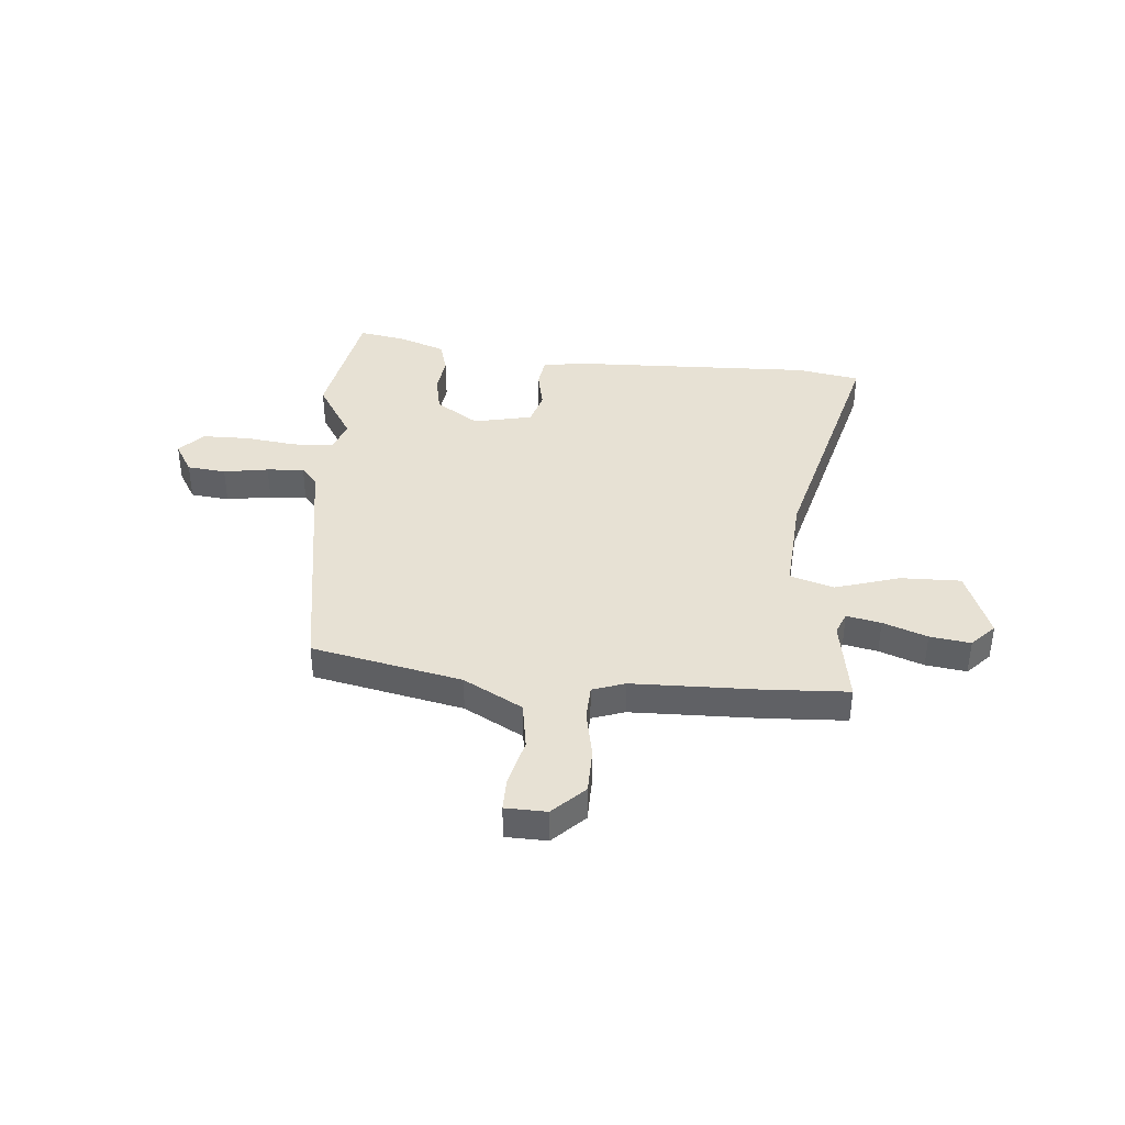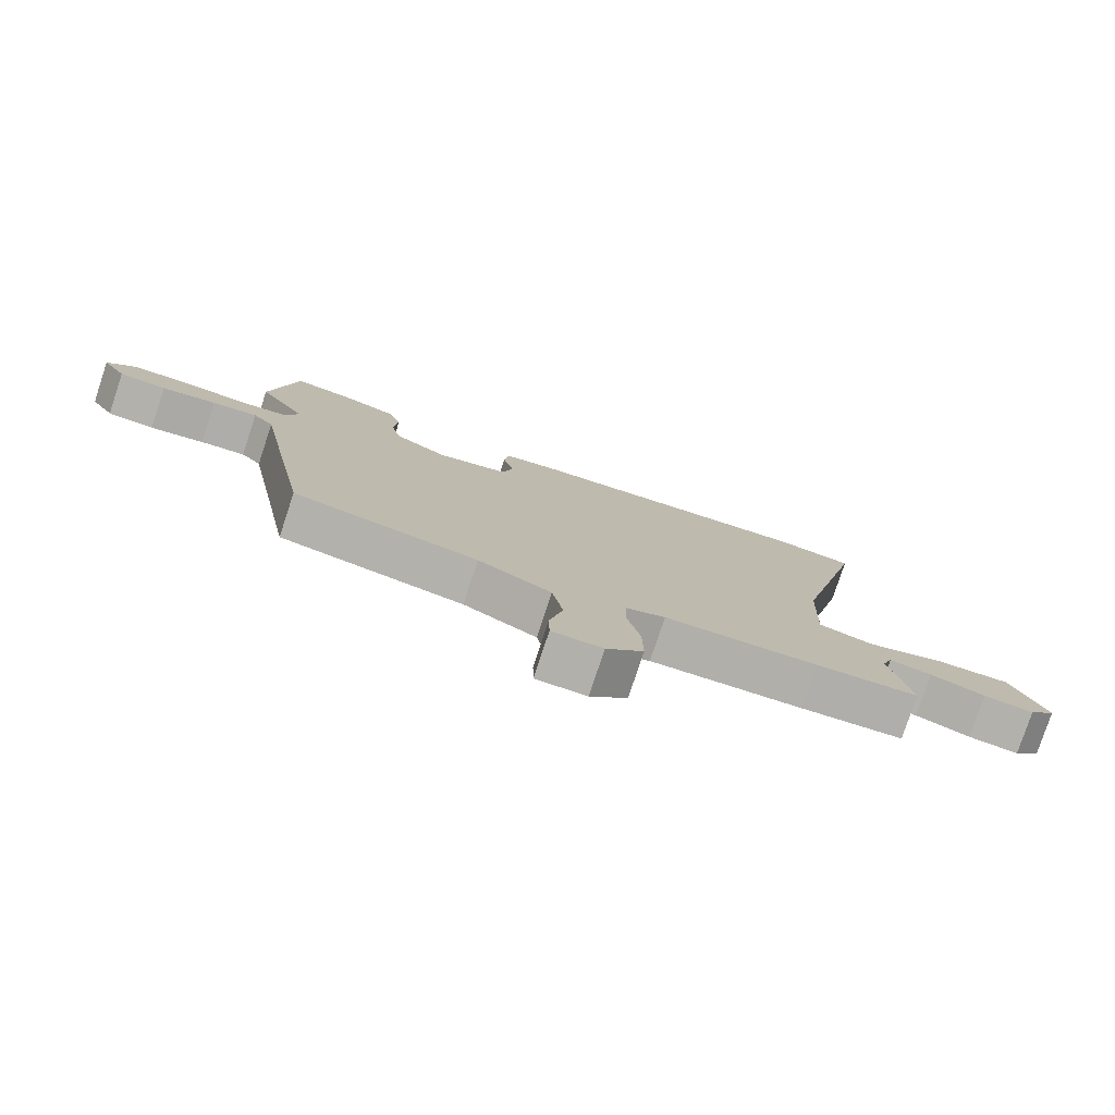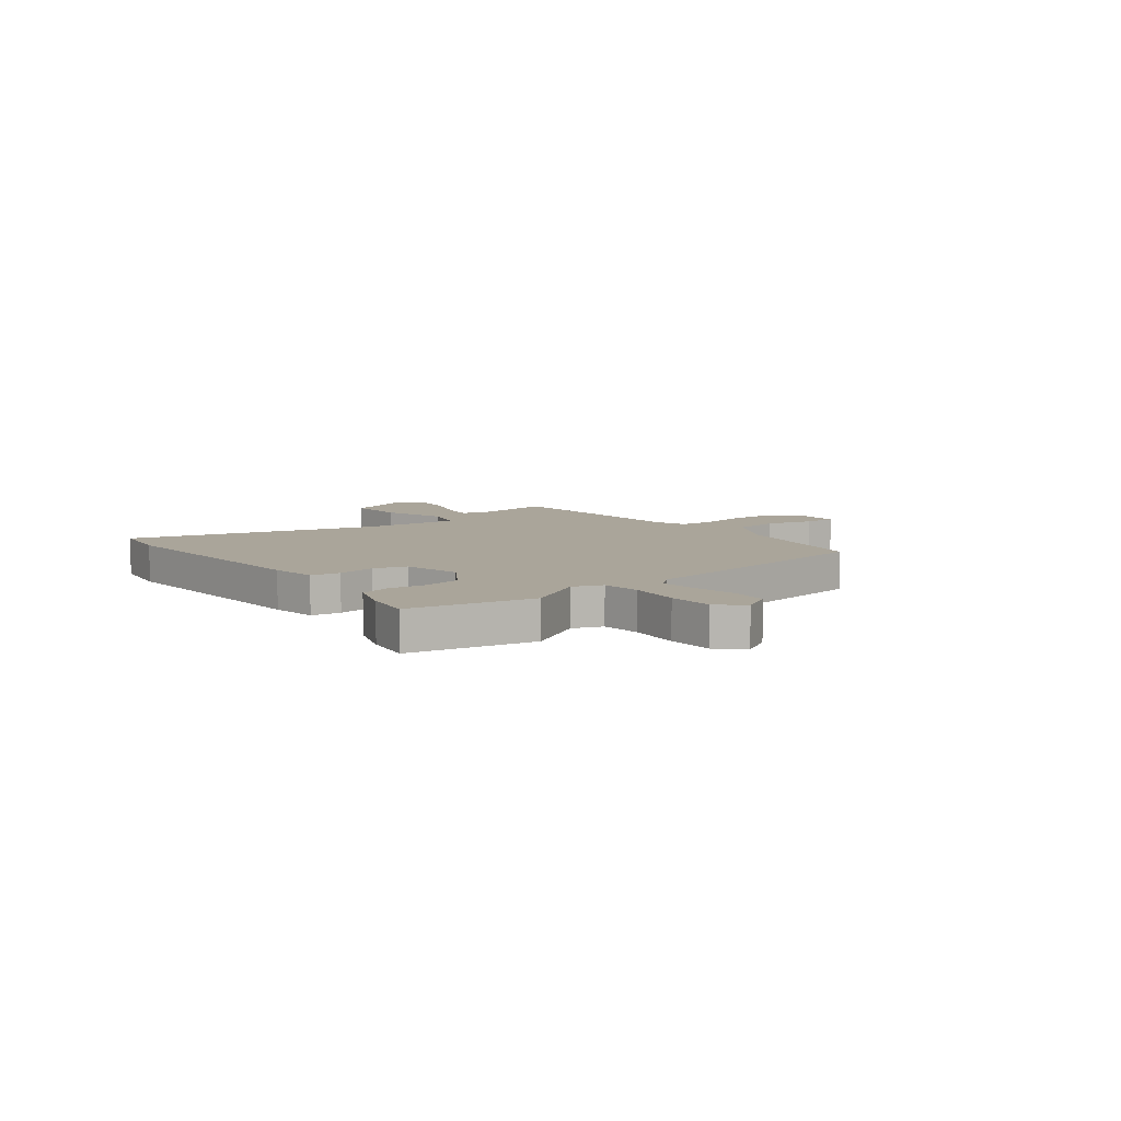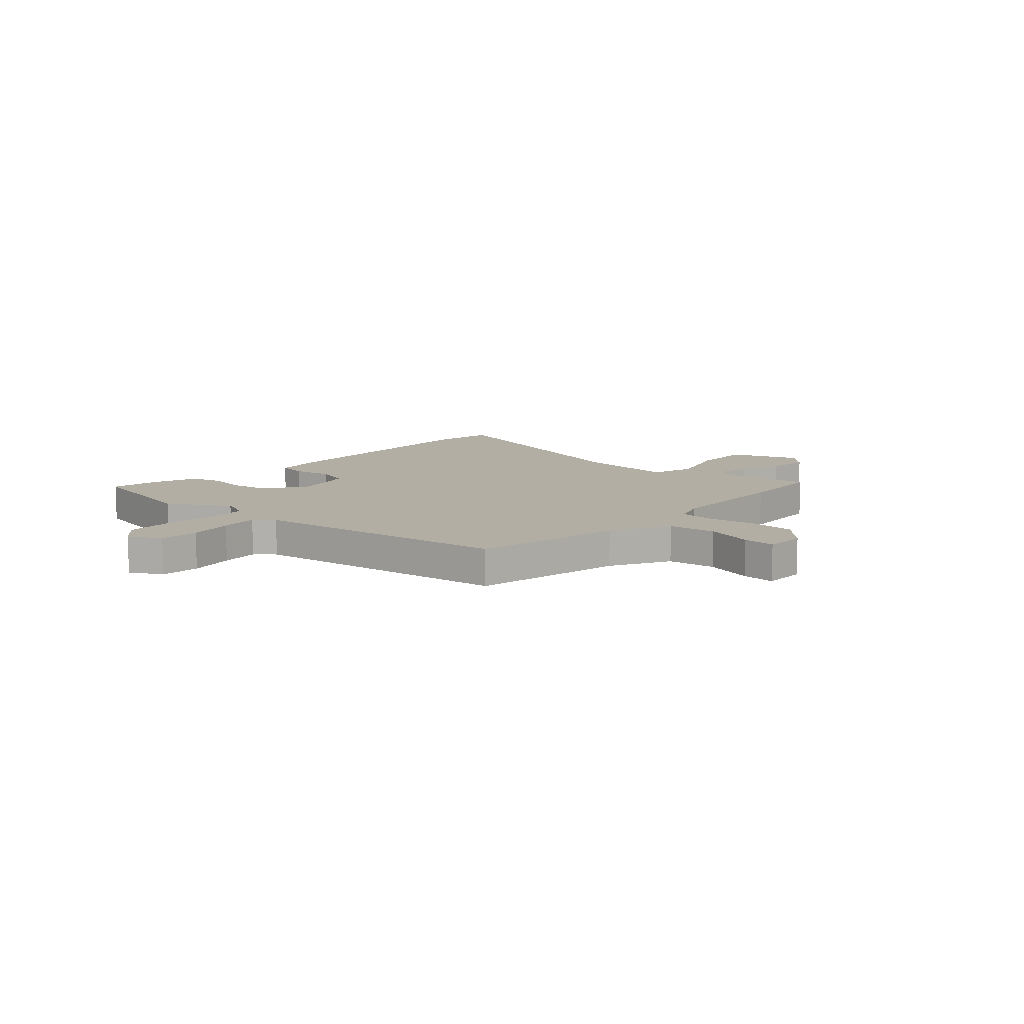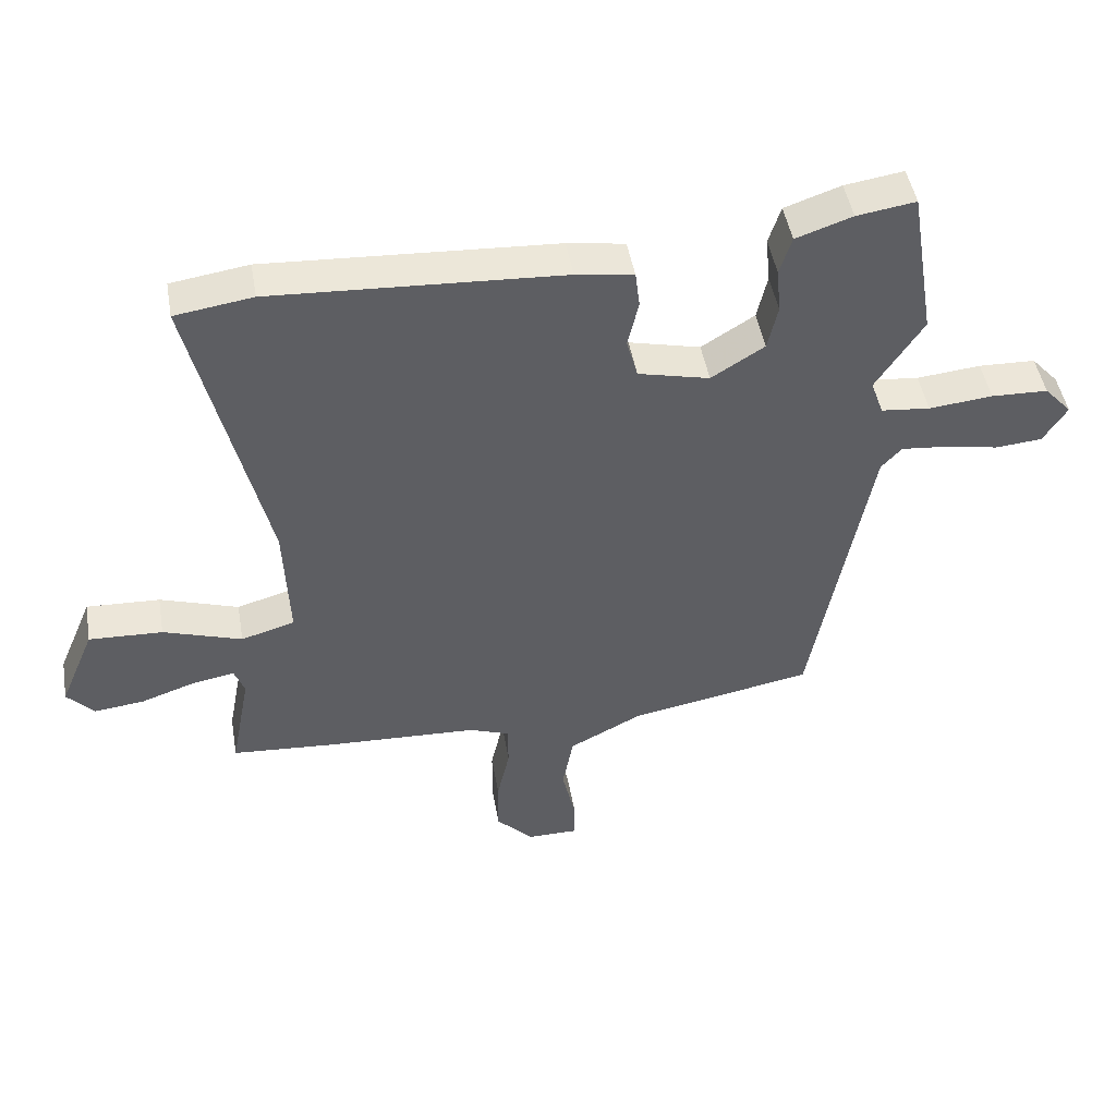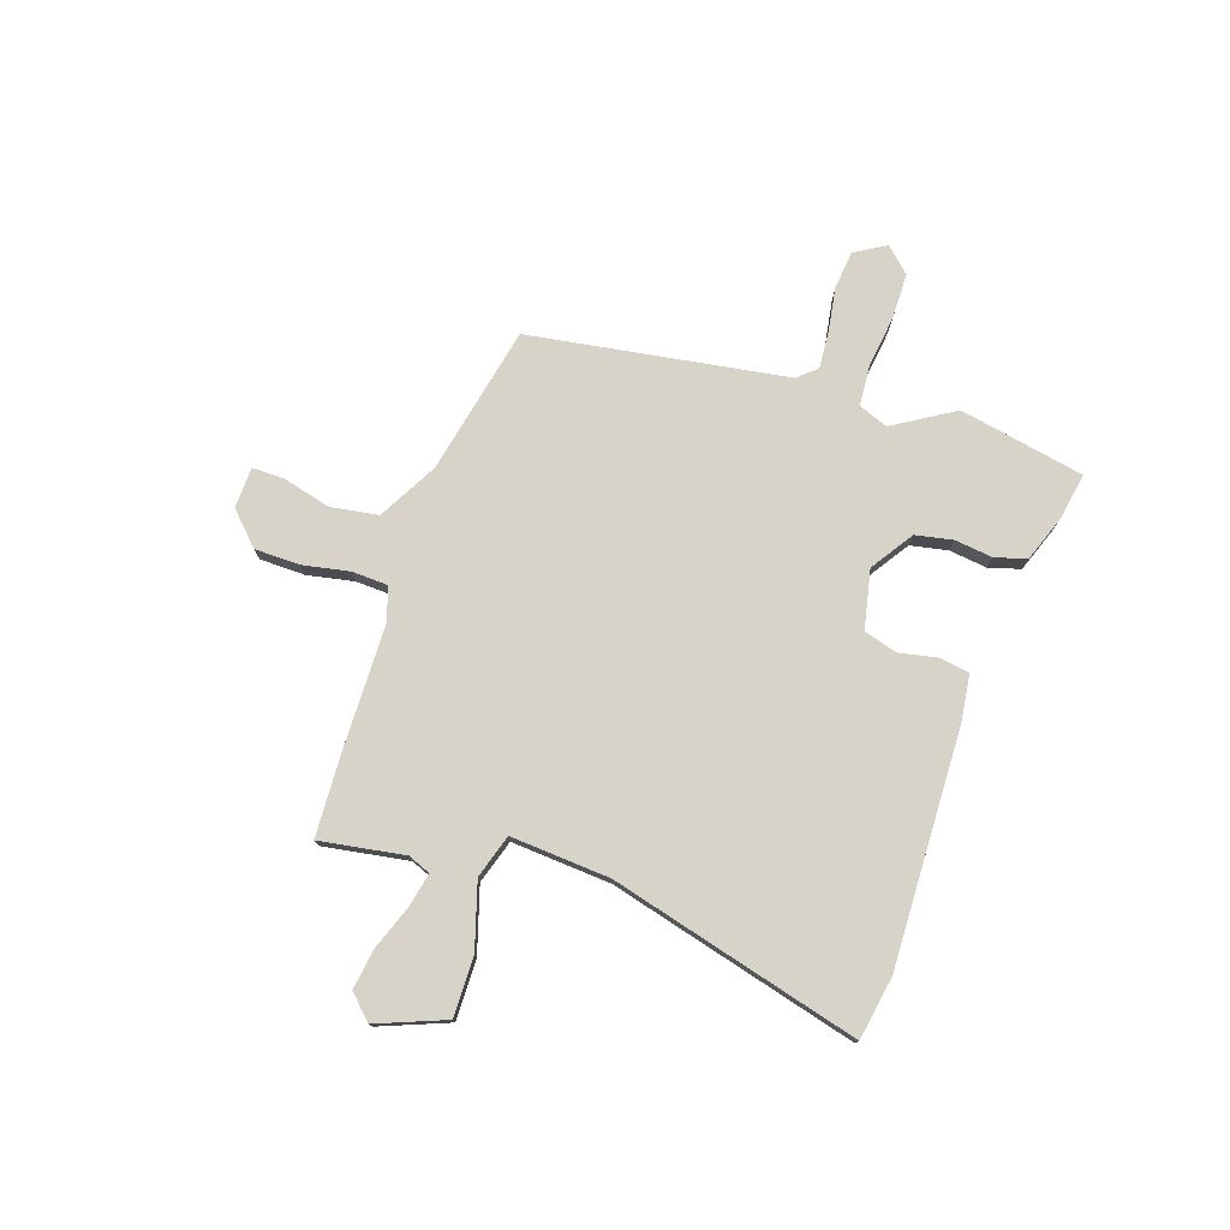
<metadata>
{"format":"obj","ext":"obj","renderer":"f3d","projection":"perspective","resolution":1024,"background":"white","views":[{"elev":39.4,"azim":-173.6,"up":"+Y"},{"elev":-78.5,"azim":161.7,"up":"+Z"},{"elev":7.6,"azim":53.4,"up":"+Y"},{"elev":11.0,"azim":133.8,"up":"+Y"},{"elev":47.3,"azim":-9.8,"up":"+Z"},{"elev":76.3,"azim":-69.9,"up":"+Y"}]}
</metadata>
<code>
v -0.58 0.07 0.488
v -0.459 0.07 0.506
v -0.007 0.07 0.48
v 0.083 0.07 0.466
v 0.09 0.07 0.409
v 0.073 0.07 0.335
v 0.09 0.07 0.271
v 0.202 0.07 0.244
v 0.285 0.07 0.296
v 0.301 0.07 0.367
v 0.294 0.07 0.44
v 0.313 0.07 0.5
v 0.401 0.07 0.53
v 0.493 0.07 0.544
v 0.533 0.07 0.302
v 0.459 0.07 0.188
v 0.479 0.07 0.131
v 0.556 0.07 0.123
v 0.656 0.07 0.133
v 0.745 0.07 0.13
v 0.788 0.07 0.082
v 0.751 0.07 0.023
v 0.677 0.07 0.017
v 0.592 0.07 0.033
v 0.521 0.07 0.04
v 0.489 0.07 0.005
v 0.398 0.07 -0.487
v 0.11 0.07 -0.54
v -0.004 0.07 -0.599
v -0.021 0.07 -0.69
v 0 0.07 -0.783
v -0.001 0.07 -0.845
v -0.08 0.07 -0.845
v -0.138 0.07 -0.785
v -0.137 0.07 -0.698
v -0.117 0.07 -0.608
v -0.118 0.07 -0.54
v -0.18 0.07 -0.517
v -0.42 0.07 -0.506
v -0.58 0.07 -0.494
v -0.549 0.07 -0.332
v -0.565 0.07 -0.289
v -0.631 0.07 -0.301
v -0.716 0.07 -0.33
v -0.794 0.07 -0.339
v -0.836 0.07 -0.293
v -0.781 0.07 -0.163
v -0.666 0.07 -0.168
v -0.543 0.07 -0.209
v -0.459 0.07 -0.185
v -0.467 0.07 0.006
v -0.58 0 0.488
v -0.459 0 0.506
v -0.007 0 0.48
v 0.083 0 0.466
v 0.09 0 0.409
v 0.073 0 0.335
v 0.09 0 0.271
v 0.202 0 0.244
v 0.285 0 0.296
v 0.301 0 0.367
v 0.294 0 0.44
v 0.313 0 0.5
v 0.401 0 0.53
v 0.493 0 0.544
v 0.533 0 0.302
v 0.459 0 0.188
v 0.479 0 0.131
v 0.556 0 0.123
v 0.656 0 0.133
v 0.745 0 0.13
v 0.788 0 0.082
v 0.751 0 0.023
v 0.677 0 0.017
v 0.592 0 0.033
v 0.521 0 0.04
v 0.489 0 0.005
v 0.398 0 -0.487
v 0.11 0 -0.54
v -0.004 0 -0.599
v -0.021 0 -0.69
v 0 0 -0.783
v -0.001 0 -0.845
v -0.08 0 -0.845
v -0.138 0 -0.785
v -0.137 0 -0.698
v -0.117 0 -0.608
v -0.118 0 -0.54
v -0.18 0 -0.517
v -0.42 0 -0.506
v -0.58 0 -0.494
v -0.549 0 -0.332
v -0.565 0 -0.289
v -0.631 0 -0.301
v -0.716 0 -0.33
v -0.794 0 -0.339
v -0.836 0 -0.293
v -0.781 0 -0.163
v -0.666 0 -0.168
v -0.543 0 -0.209
v -0.459 0 -0.185
v -0.467 0 0.006
f 47 48 49
f 46 47 49
f 45 46 49
f 44 45 49
f 43 44 49
f 42 43 49 50
f 41 42 50
f 40 41 50
f 39 40 50
f 38 39 50
f 37 38 50 51
f 34 35 36
f 33 34 36
f 32 33 36
f 31 32 36
f 30 31 36
f 29 30 36 37
f 1 2 3
f 51 1 3
f 37 51 3
f 29 37 3
f 28 29 3
f 22 23 24
f 21 22 24
f 20 21 24
f 19 20 24
f 18 19 24
f 17 18 24 25
f 14 15 16
f 13 14 16
f 12 13 16
f 11 12 16
f 10 11 16
f 9 10 16 17
f 17 25 26
f 9 17 26
f 8 9 26
f 3 4 5 6
f 3 6 7
f 28 3 7
f 26 27 28
f 8 26 28
f 7 8 28
f 100 99 98
f 100 98 97
f 100 97 96
f 100 96 95
f 100 95 94
f 101 100 94 93
f 101 93 92
f 101 92 91
f 101 91 90
f 101 90 89
f 102 101 89 88
f 87 86 85
f 87 85 84
f 87 84 83
f 87 83 82
f 87 82 81
f 88 87 81 80
f 54 53 52
f 54 52 102
f 54 102 88
f 54 88 80
f 54 80 79
f 75 74 73
f 75 73 72
f 75 72 71
f 75 71 70
f 75 70 69
f 76 75 69 68
f 67 66 65
f 67 65 64
f 67 64 63
f 67 63 62
f 67 62 61
f 68 67 61 60
f 77 76 68
f 77 68 60
f 77 60 59
f 57 56 55 54
f 58 57 54
f 58 54 79
f 79 78 77
f 79 77 59
f 79 59 58
f 1 52 53 2
f 2 53 54 3
f 3 54 55 4
f 4 55 56 5
f 5 56 57 6
f 6 57 58 7
f 7 58 59 8
f 8 59 60 9
f 9 60 61 10
f 10 61 62 11
f 11 62 63 12
f 12 63 64 13
f 13 64 65 14
f 14 65 66 15
f 15 66 67 16
f 16 67 68 17
f 17 68 69 18
f 18 69 70 19
f 19 70 71 20
f 20 71 72 21
f 21 72 73 22
f 22 73 74 23
f 23 74 75 24
f 24 75 76 25
f 25 76 77 26
f 26 77 78 27
f 27 78 79 28
f 28 79 80 29
f 29 80 81 30
f 30 81 82 31
f 31 82 83 32
f 32 83 84 33
f 33 84 85 34
f 34 85 86 35
f 35 86 87 36
f 36 87 88 37
f 37 88 89 38
f 38 89 90 39
f 39 90 91 40
f 40 91 92 41
f 41 92 93 42
f 42 93 94 43
f 43 94 95 44
f 44 95 96 45
f 45 96 97 46
f 46 97 98 47
f 47 98 99 48
f 48 99 100 49
f 49 100 101 50
f 50 101 102 51
f 51 102 52 1

</code>
